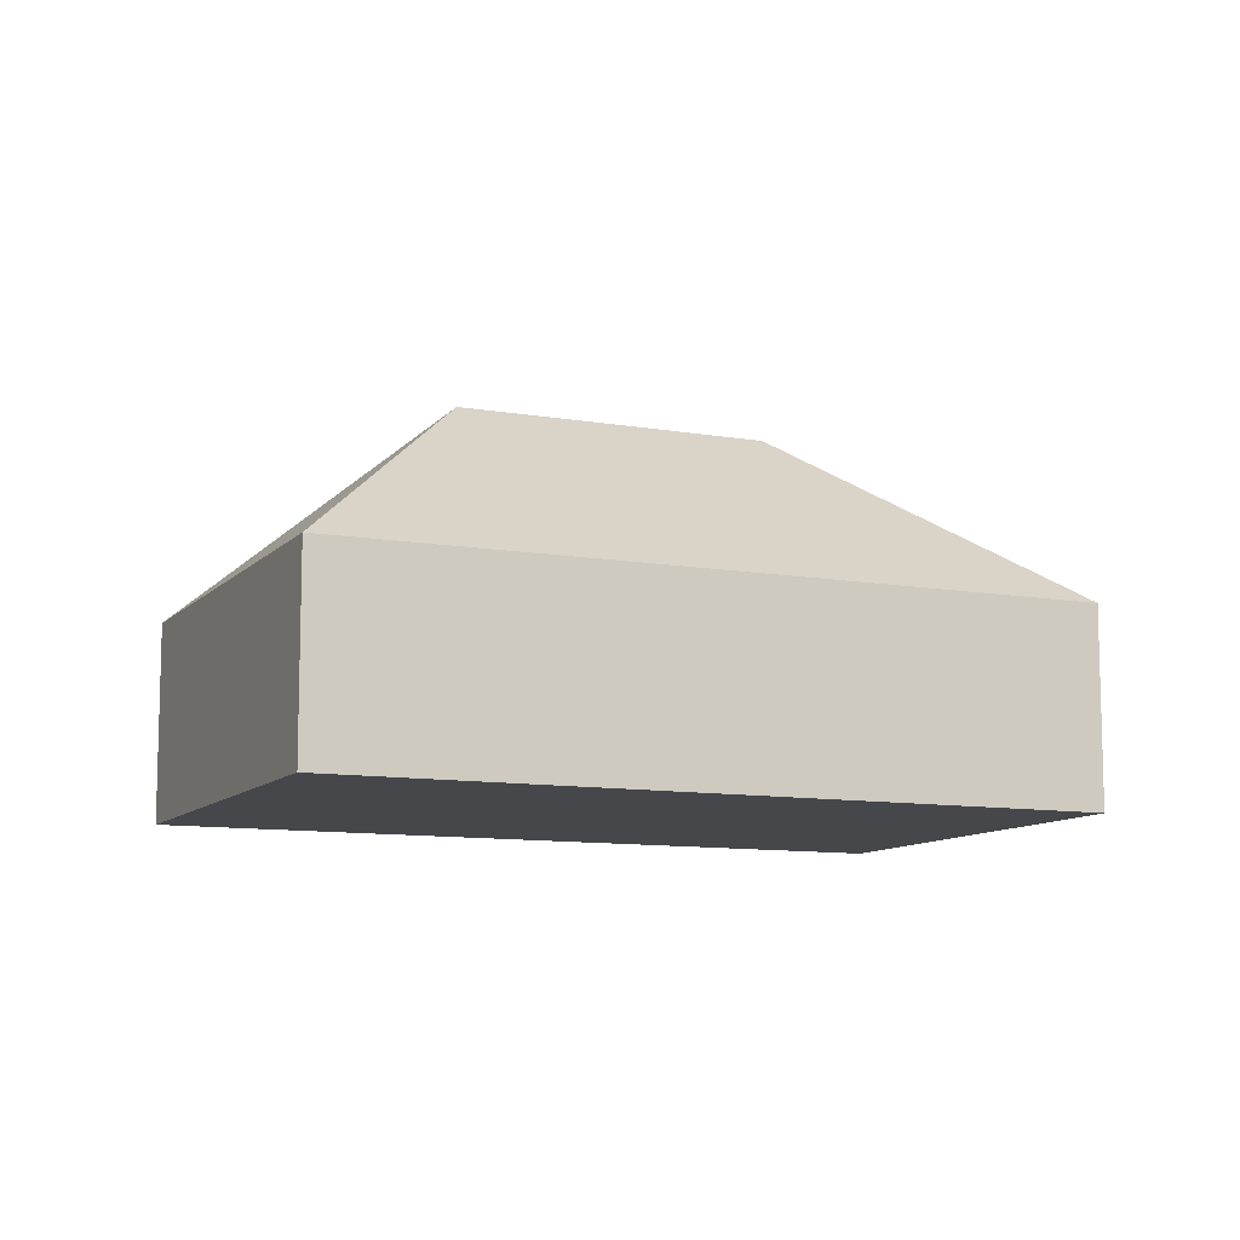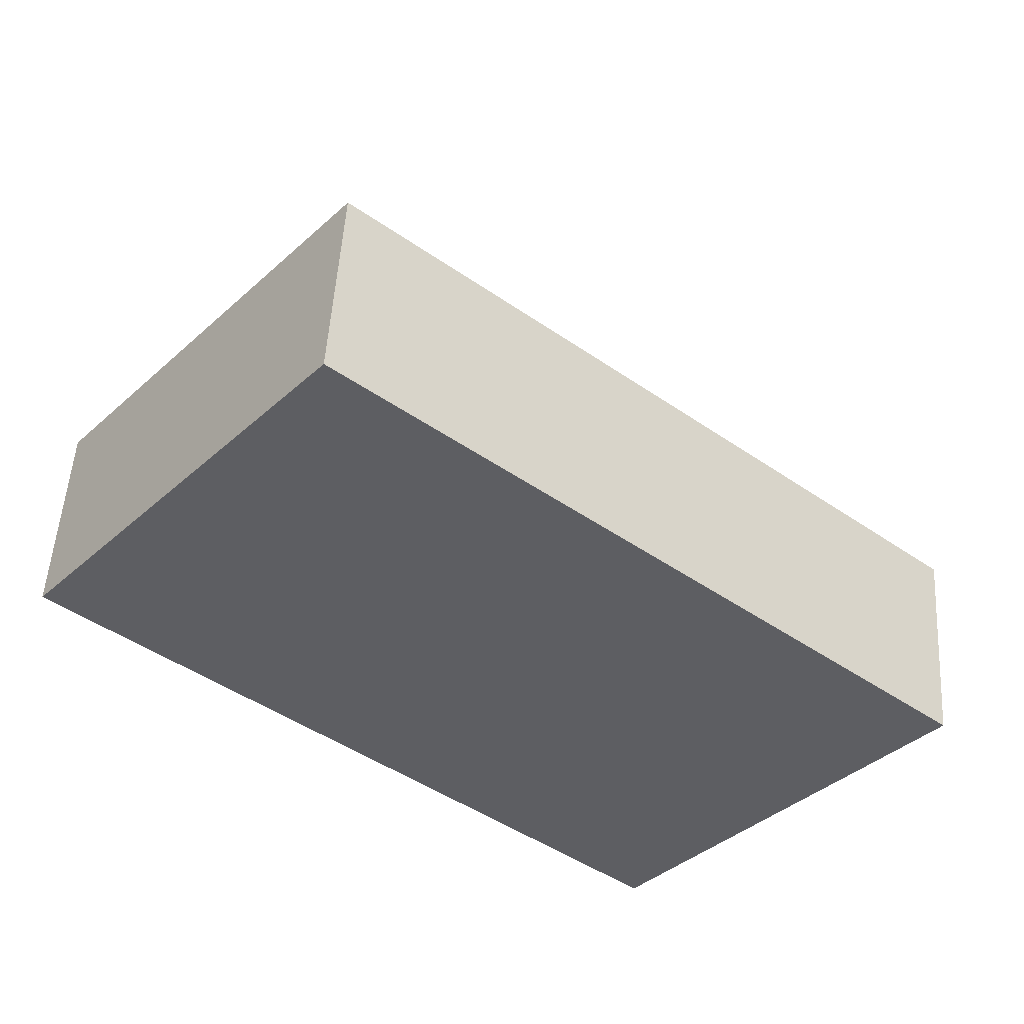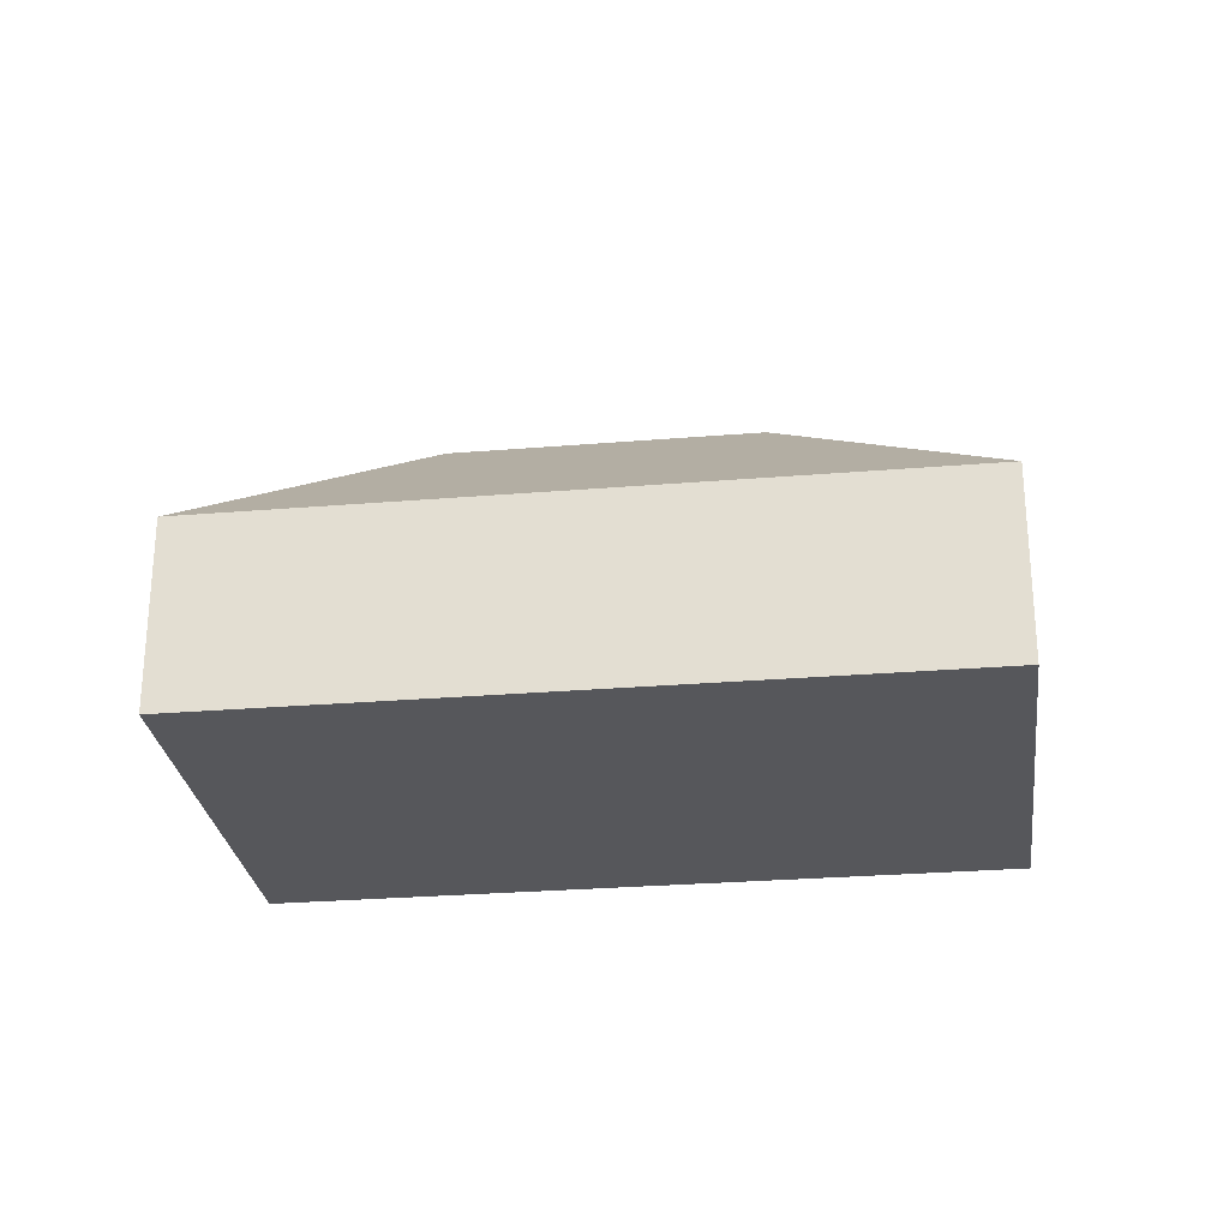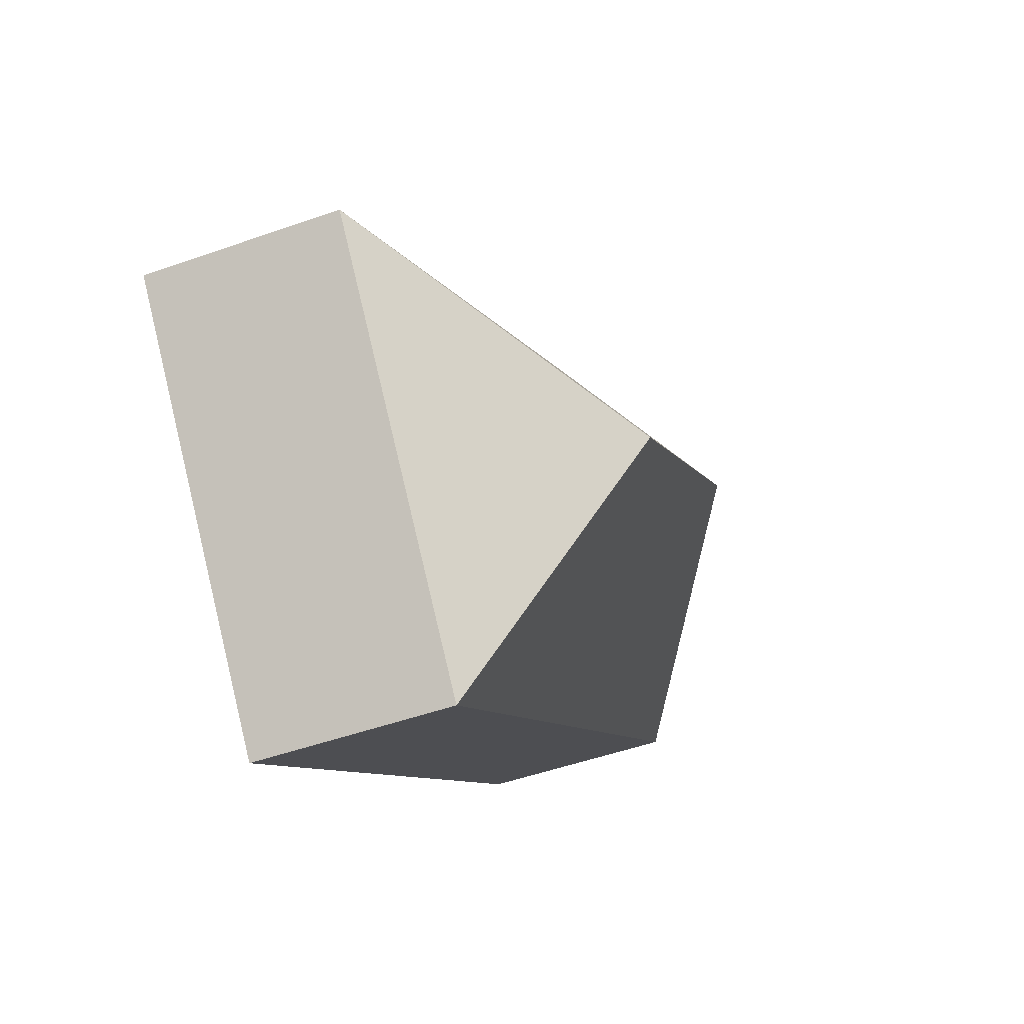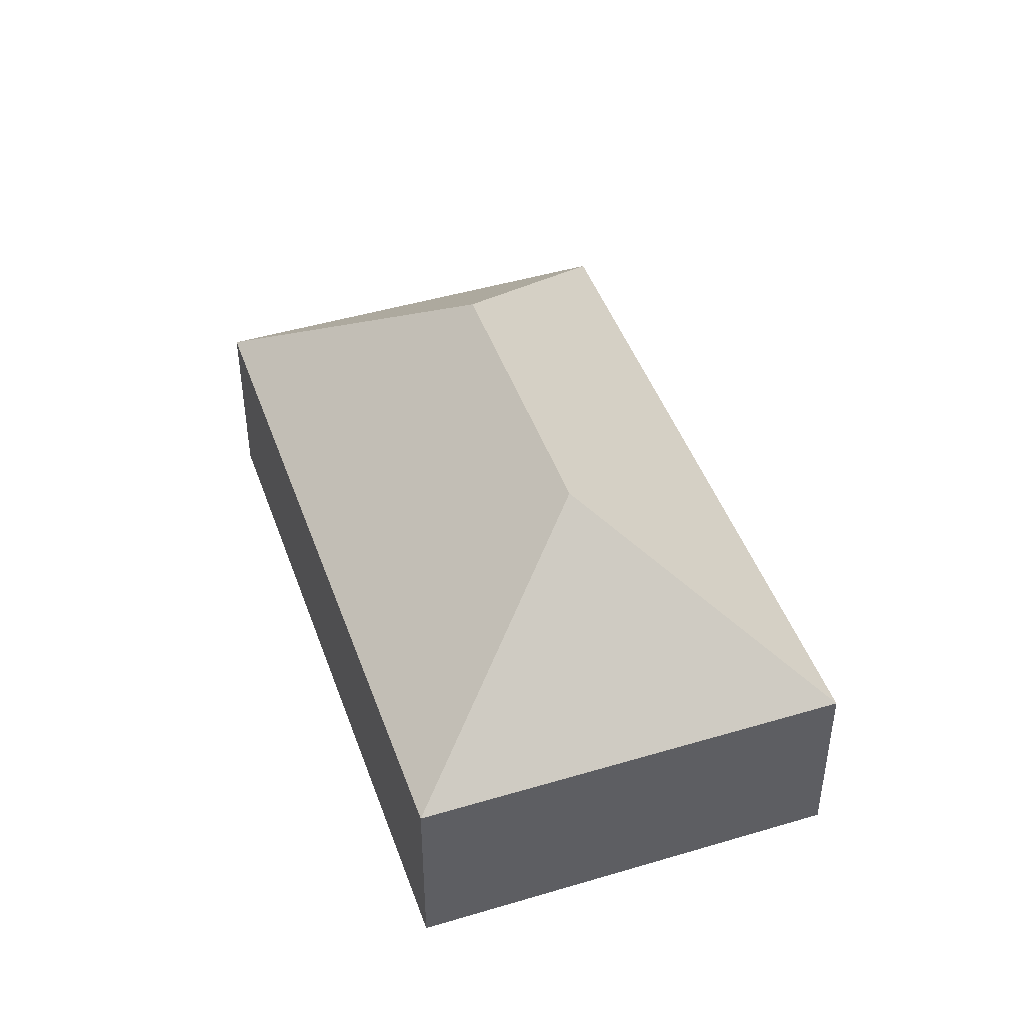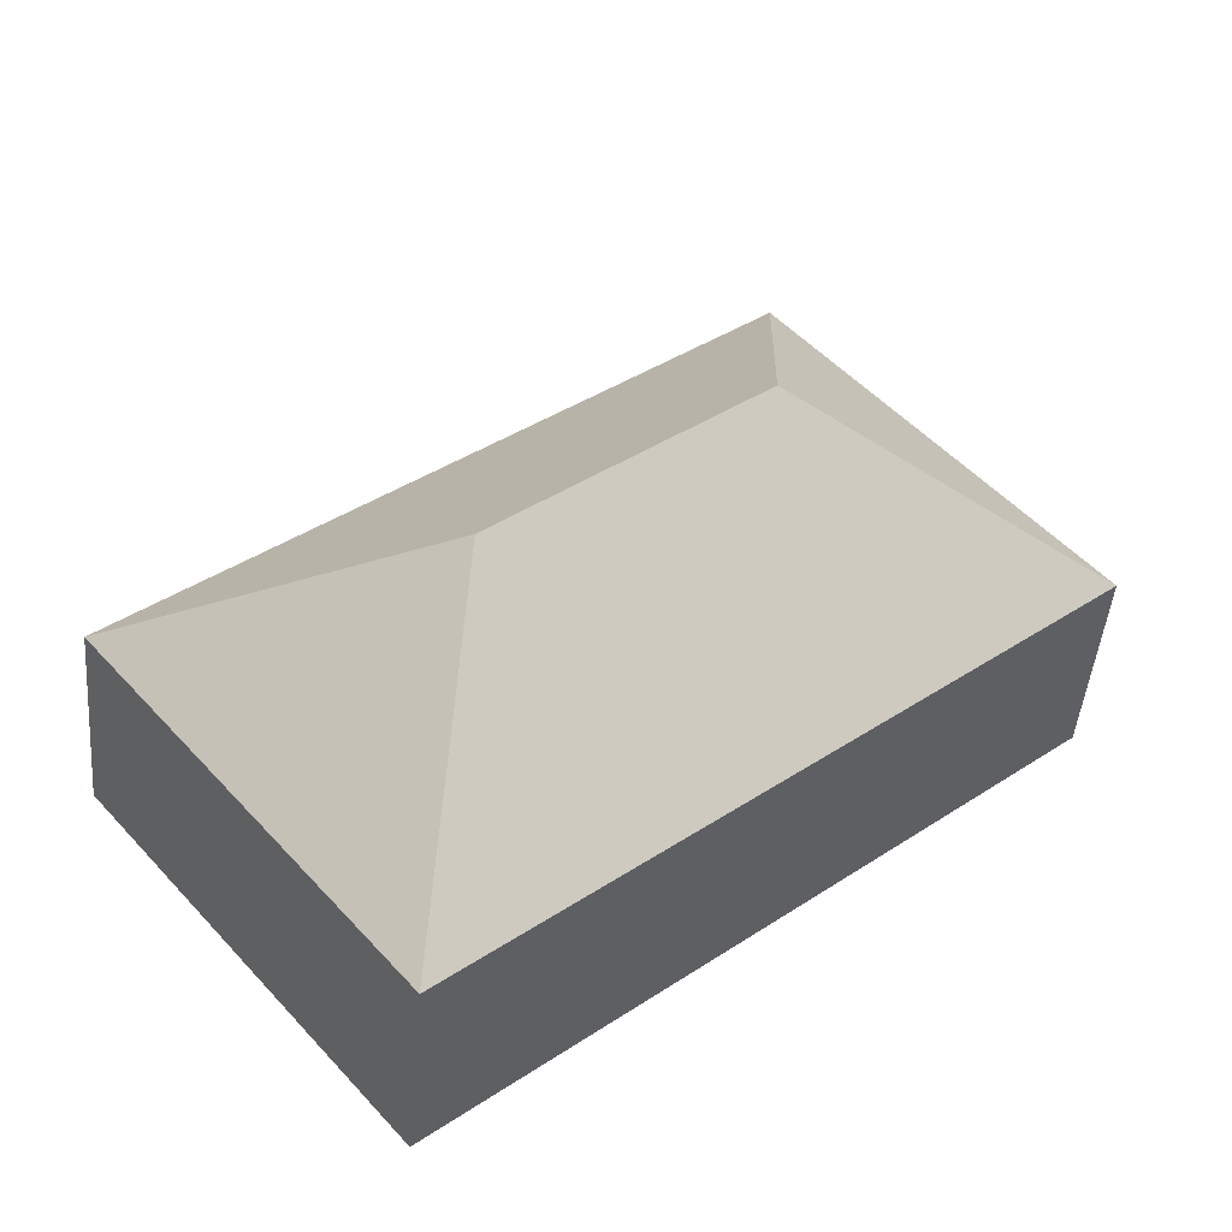
<metadata>
{"format":"obj","ext":"obj","renderer":"f3d","projection":"perspective","resolution":1024,"background":"white","views":[{"elev":-10.2,"azim":-164.1,"up":"+Y"},{"elev":51.1,"azim":3.5,"up":"+Z"},{"elev":-27.3,"azim":-132.8,"up":"+Y"},{"elev":-49.8,"azim":111.3,"up":"+Z"},{"elev":45.6,"azim":110.9,"up":"+Y"},{"elev":-45.5,"azim":175.0,"up":"+Z"}]}
</metadata>
<code>
o CG10_500_042071_0014
v 129.5 75 -16.68
v 16.89 75 -151.3
v 140.5 145 -142.7
v 234.5 145 -221.2
v 242.5 75 -340
v 355.1 75 -205.3
v 129.5 0 -16.68
v 16.89 0 -151.3
v 242.5 0 -340
v 355.1 0 -205.3
f 5 6 4
f 6 1 3 4
f 2 5 4 3
f 2 1 3
f 7 8 9 10
f 1 7 8 2
f 2 8 9 5
f 5 9 10 6
f 6 10 7 1

</code>
